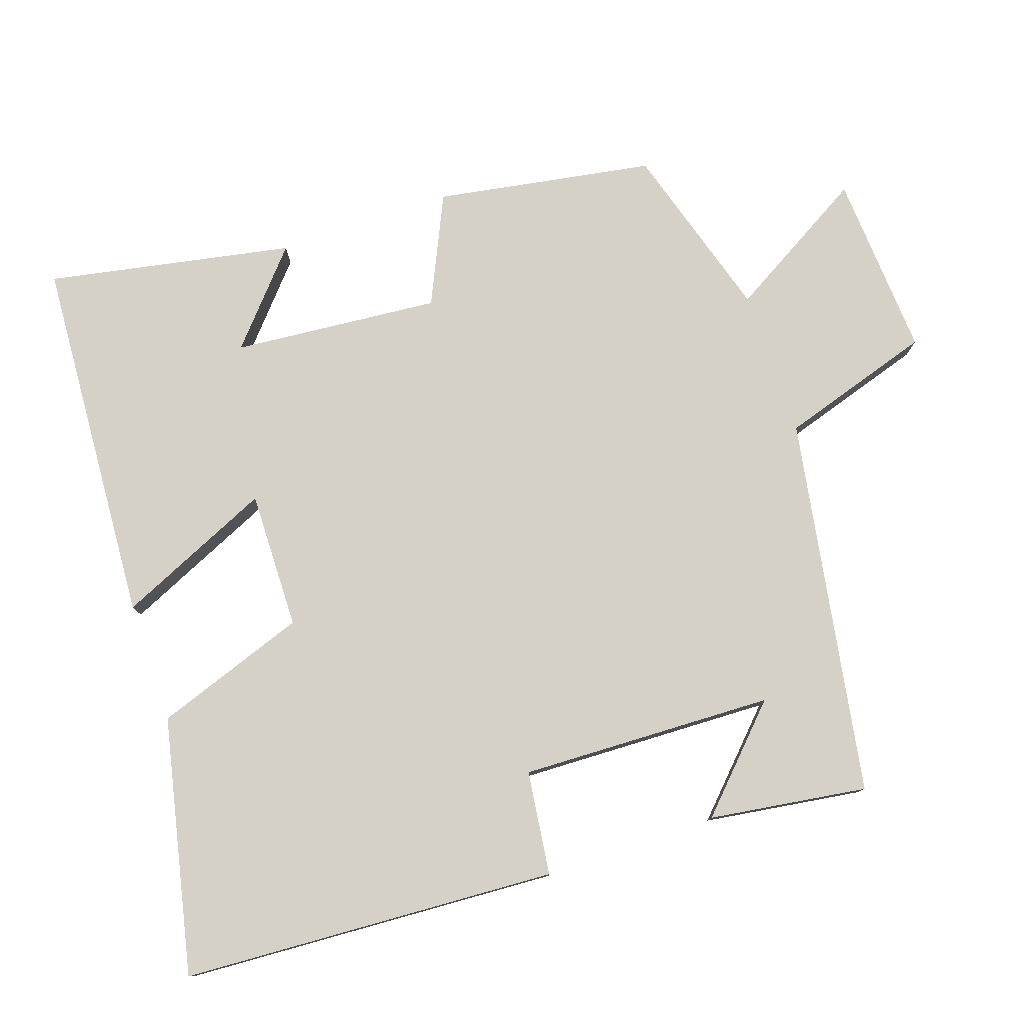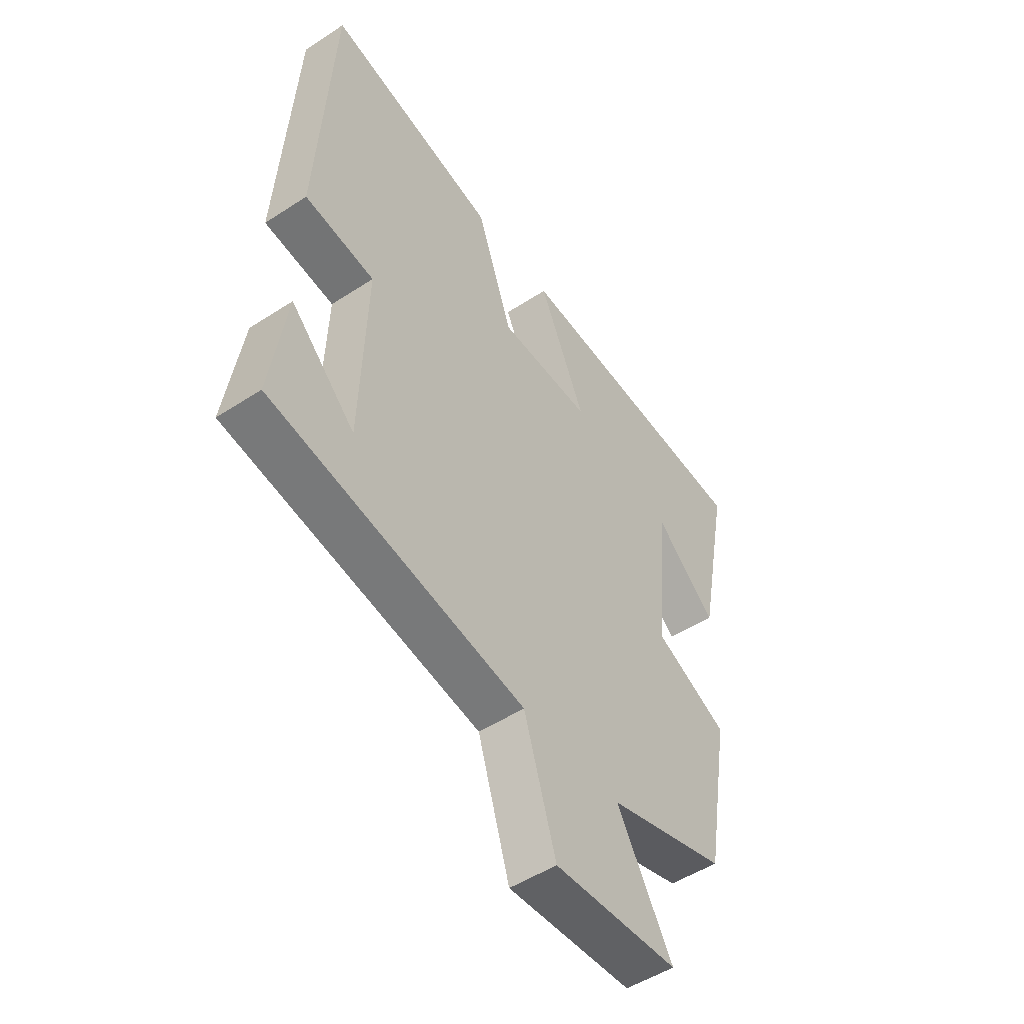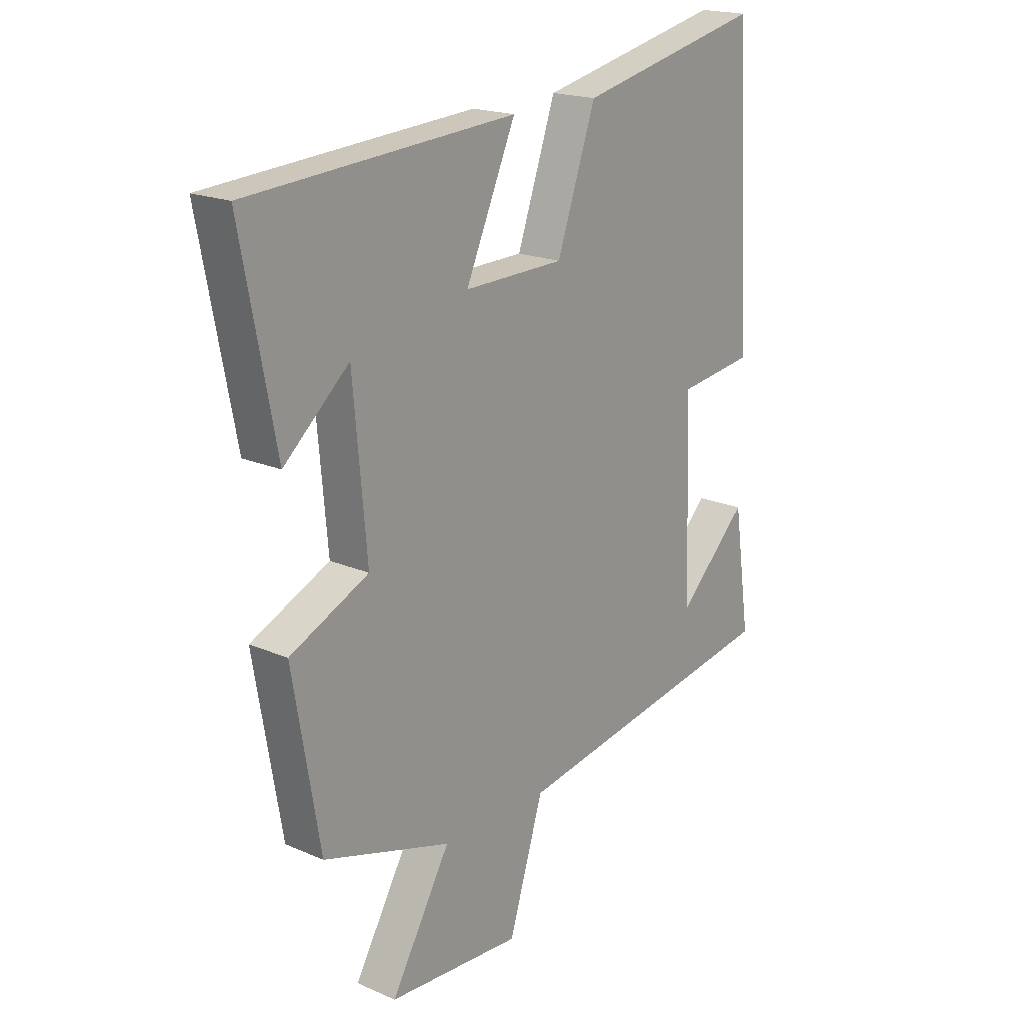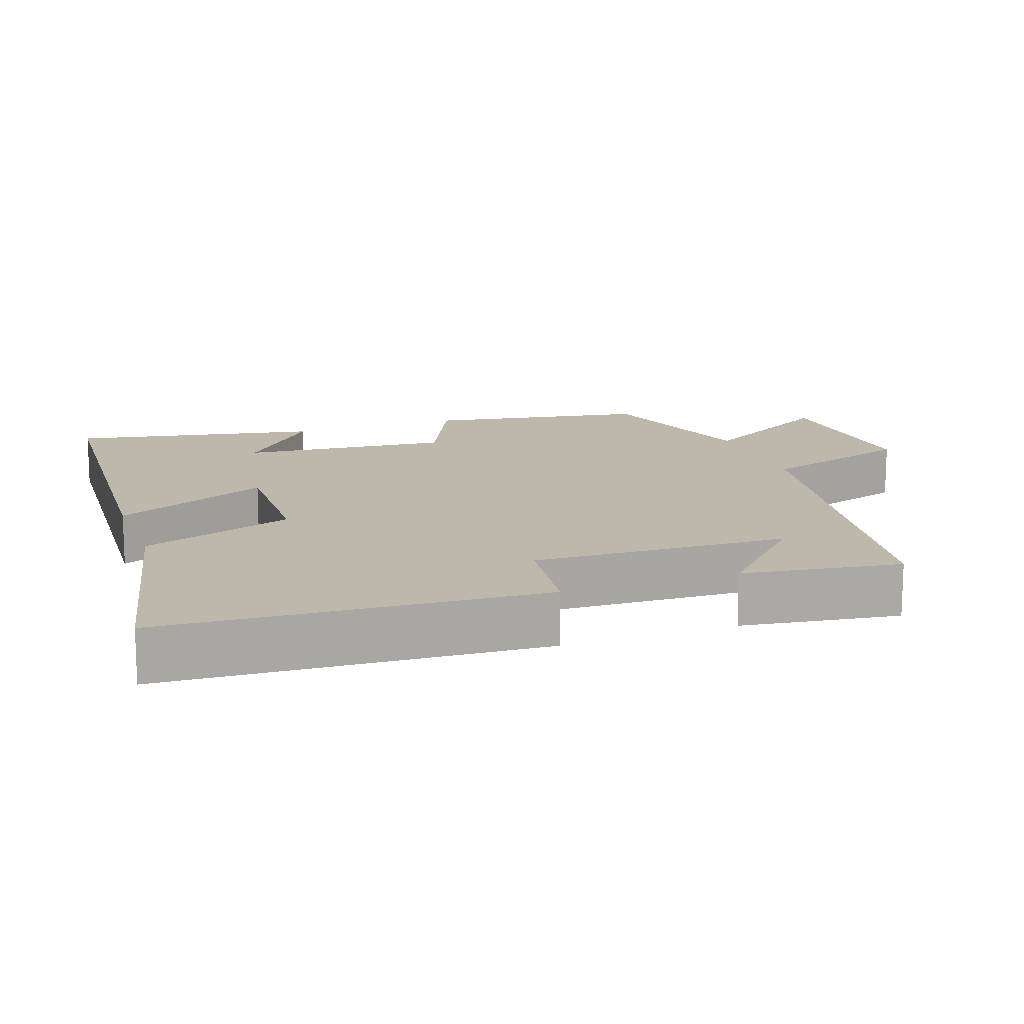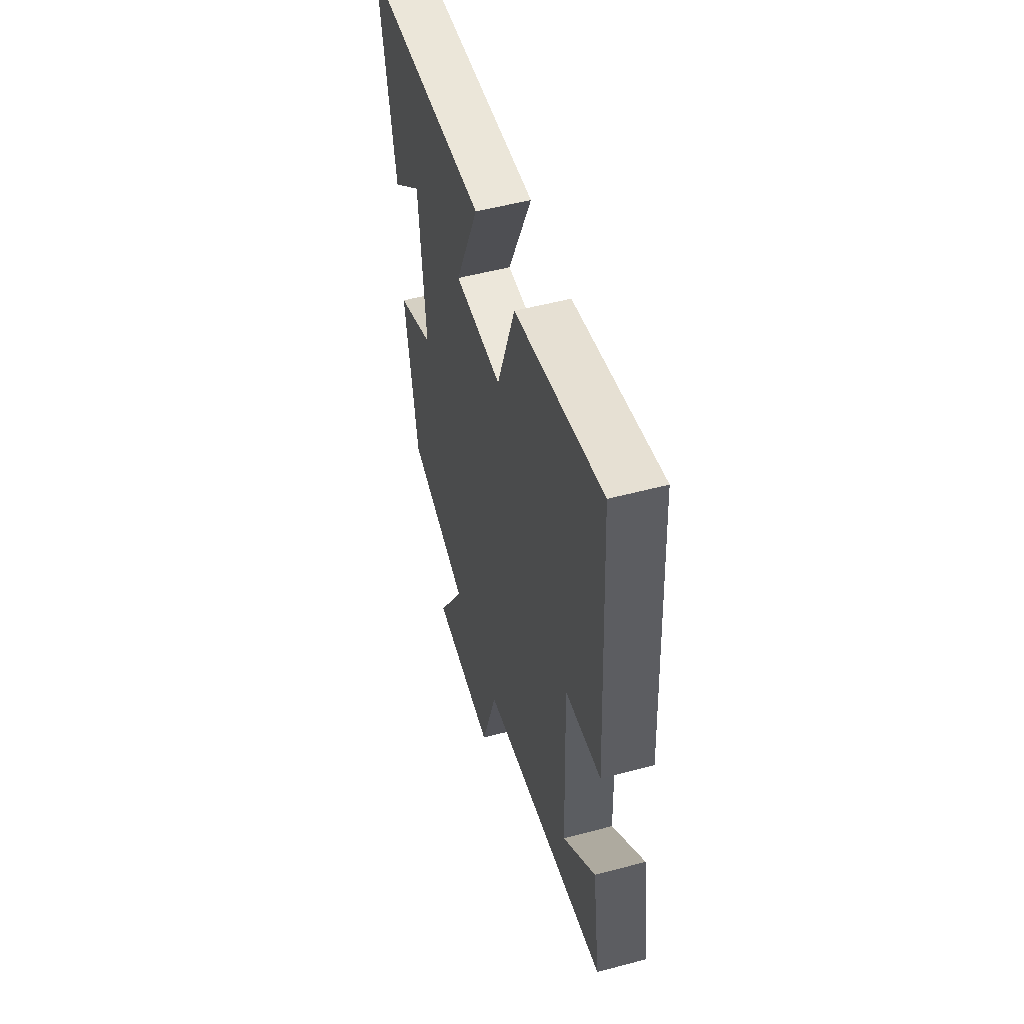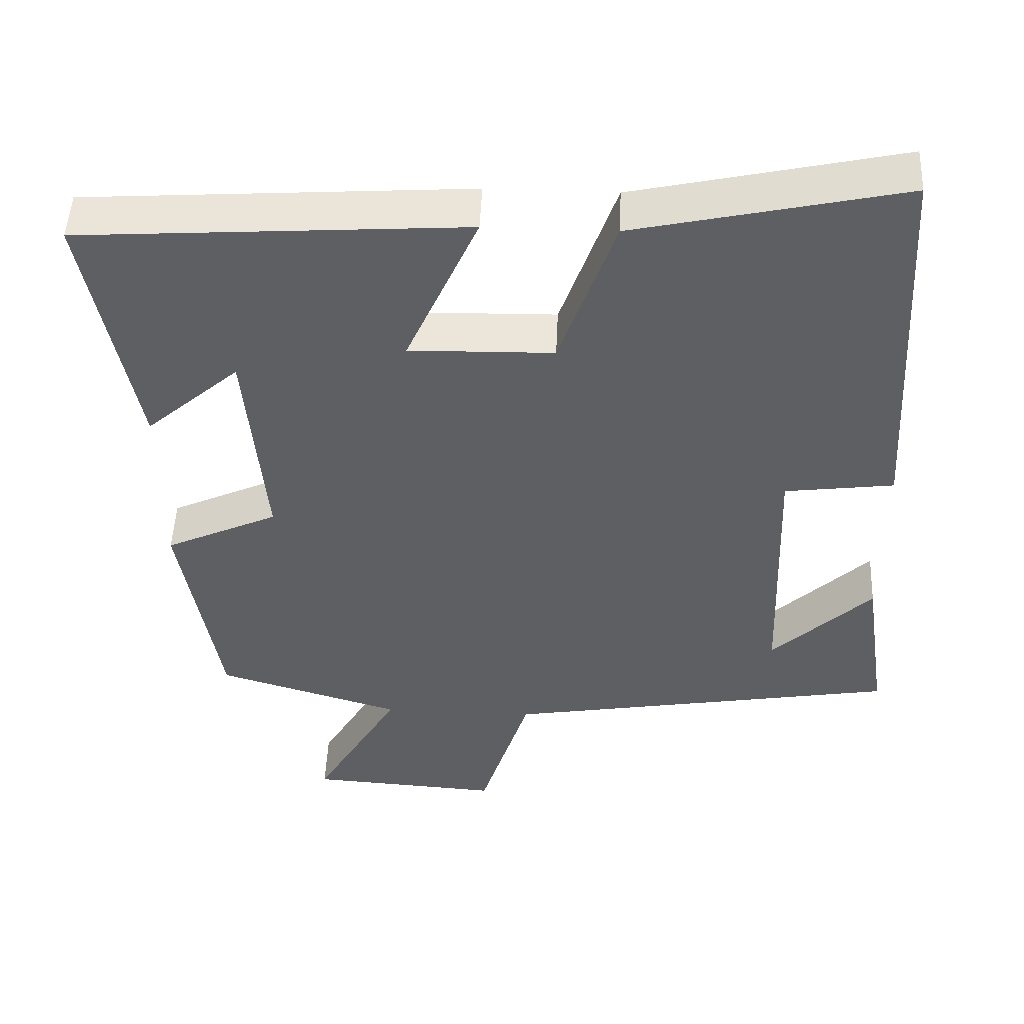
<metadata>
{"format":"obj","ext":"obj","renderer":"f3d","projection":"perspective","resolution":1024,"background":"white","views":[{"elev":78.8,"azim":71.1,"up":"+Y"},{"elev":-50.5,"azim":125.6,"up":"+Z"},{"elev":19.1,"azim":-50.5,"up":"+Z"},{"elev":14.6,"azim":70.3,"up":"+Y"},{"elev":52.5,"azim":74.0,"up":"+Z"},{"elev":49.2,"azim":2.5,"up":"+Z"}]}
</metadata>
<code>
v 0.47 0.07 0.579
v 0.5 0.07 0.055
v 0.355 0.07 0.036
v 0.367 0.07 -0.318
v 0.5 0.07 -0.189
v 0.532 0.07 -0.409
v 0.006 0.07 -0.5
v -0.06 0.07 -0.712
v -0.316 0.07 -0.696
v -0.202 0.07 -0.5
v -0.448 0.07 -0.426
v -0.5 0.07 -0.123
v -0.349 0.07 -0.053
v -0.375 0.07 0.235
v -0.5 0.07 0.125
v -0.566 0.07 0.466
v -0.055 0.07 0.5
v -0.151 0.07 0.284
v 0.041 0.07 0.288
v 0.115 0.07 0.5
v 0.47 0 0.579
v 0.5 0 0.055
v 0.355 0 0.036
v 0.367 0 -0.318
v 0.5 0 -0.189
v 0.532 0 -0.409
v 0.006 0 -0.5
v -0.06 0 -0.712
v -0.316 0 -0.696
v -0.202 0 -0.5
v -0.448 0 -0.426
v -0.5 0 -0.123
v -0.349 0 -0.053
v -0.375 0 0.235
v -0.5 0 0.125
v -0.566 0 0.466
v -0.055 0 0.5
v -0.151 0 0.284
v 0.041 0 0.288
v 0.115 0 0.5
f 19 20 1 2
f 18 19 2 3
f 16 17 18
f 16 18 3 4
f 14 15 16
f 14 16 4
f 13 14 4
f 10 11 12 13
f 10 13 4
f 7 8 9 10
f 7 10 4
f 6 7 4
f 4 5 6
f 22 21 40 39
f 23 22 39 38
f 38 37 36
f 24 23 38 36
f 36 35 34
f 24 36 34
f 24 34 33
f 33 32 31 30
f 24 33 30
f 30 29 28 27
f 24 30 27
f 24 27 26
f 26 25 24
f 1 21 22 2
f 2 22 23 3
f 3 23 24 4
f 4 24 25 5
f 5 25 26 6
f 6 26 27 7
f 7 27 28 8
f 8 28 29 9
f 9 29 30 10
f 10 30 31 11
f 11 31 32 12
f 12 32 33 13
f 13 33 34 14
f 14 34 35 15
f 15 35 36 16
f 16 36 37 17
f 17 37 38 18
f 18 38 39 19
f 19 39 40 20
f 20 40 21 1

</code>
